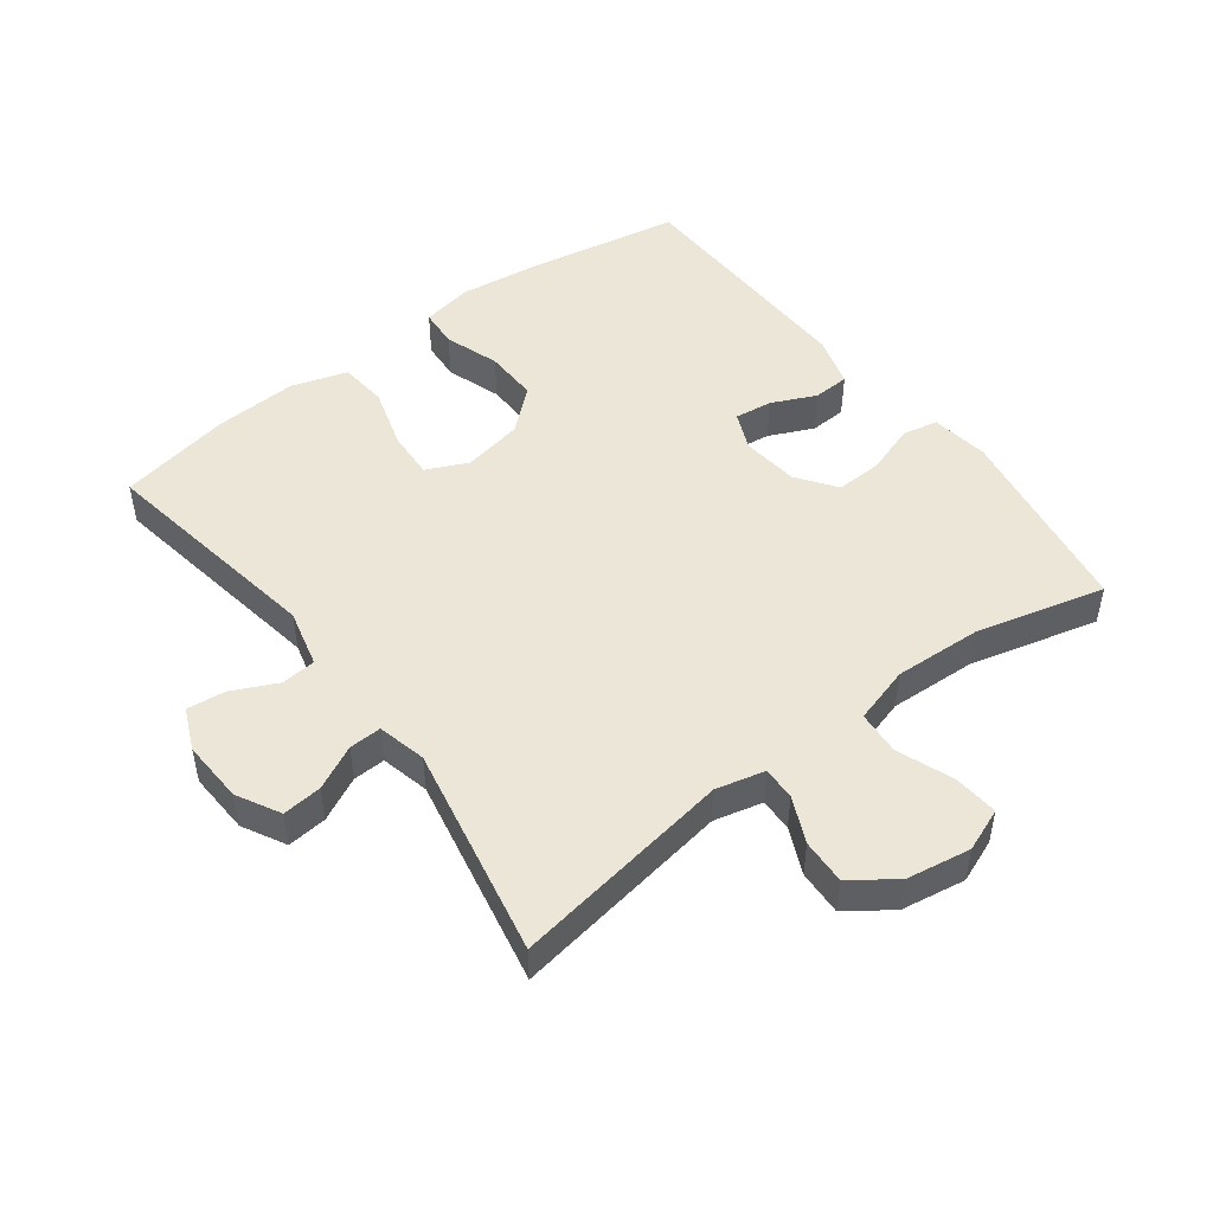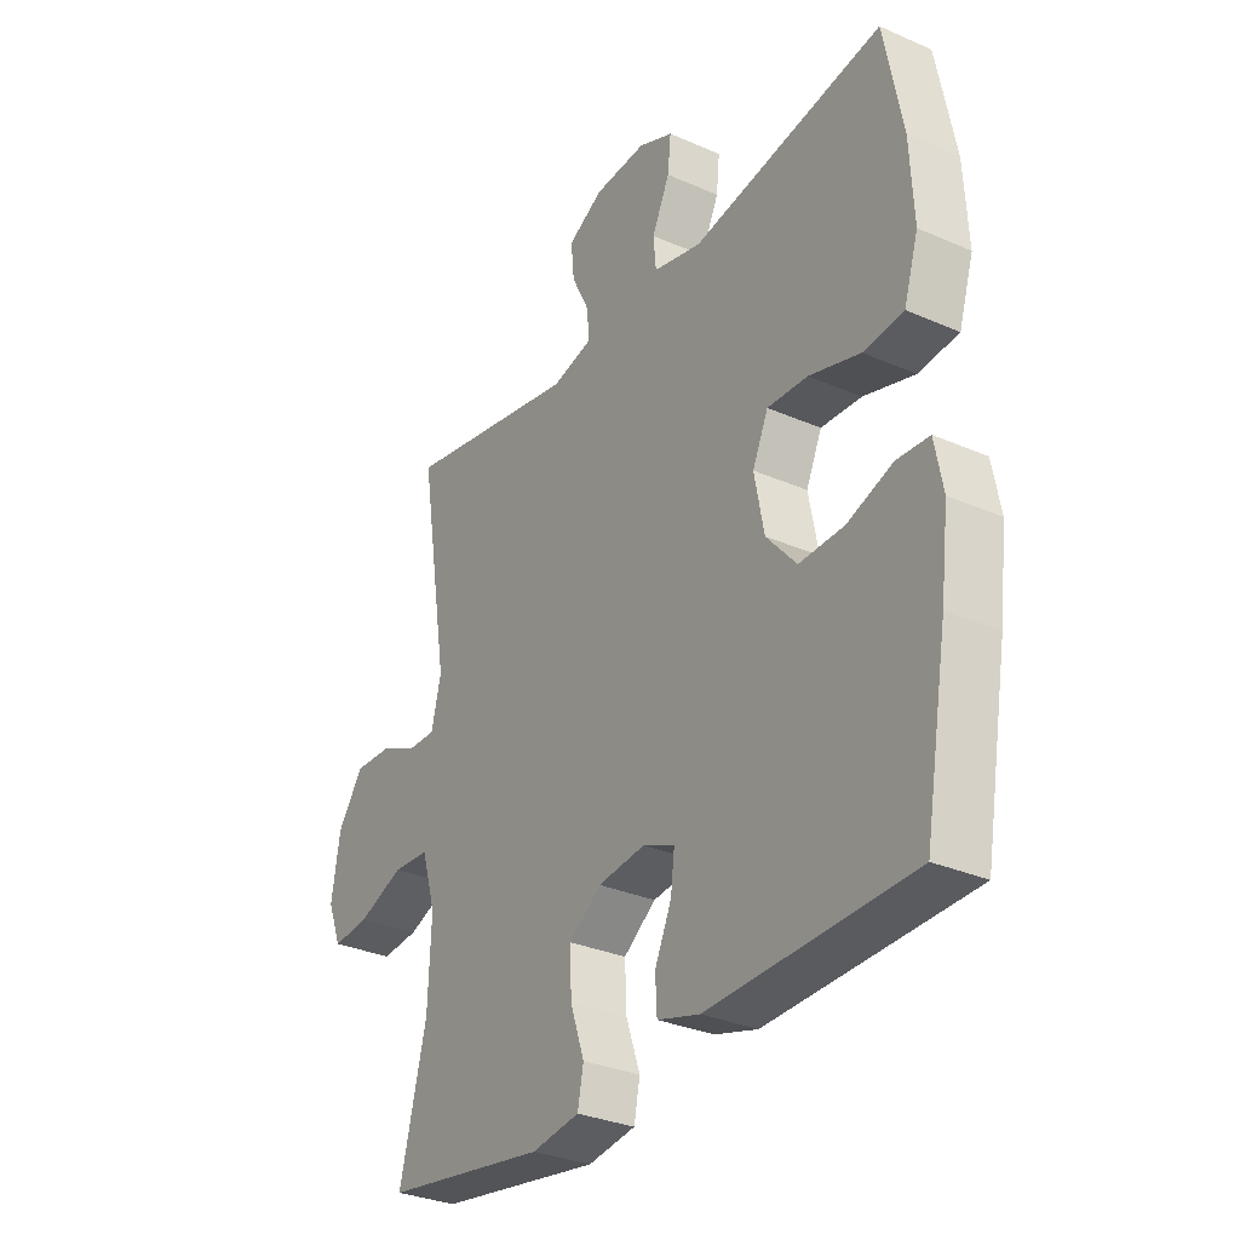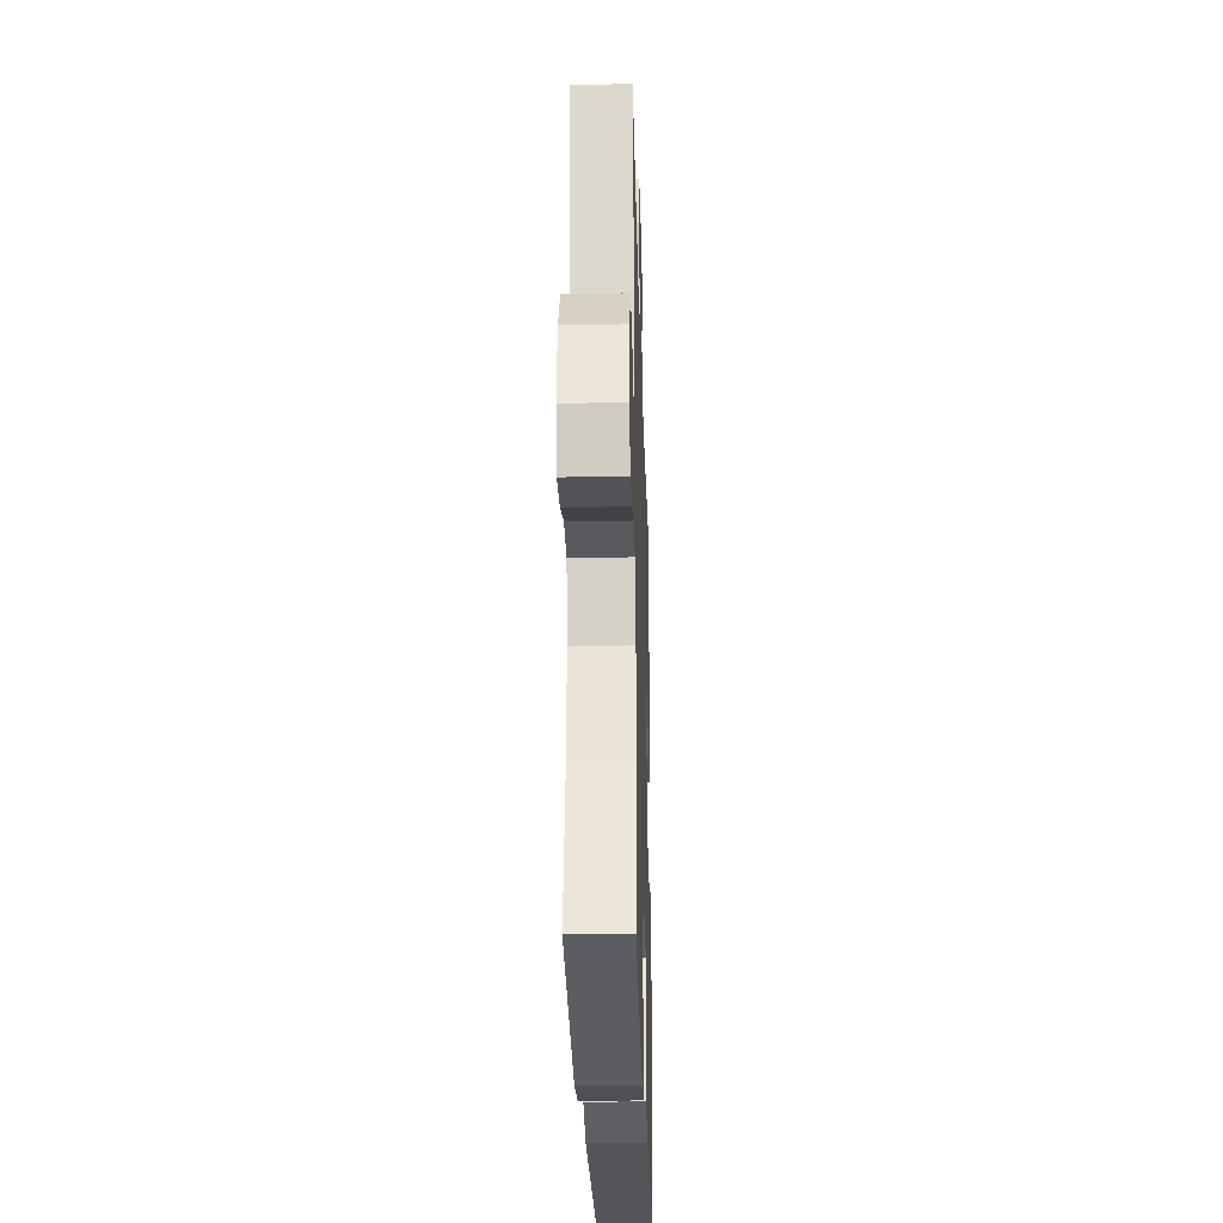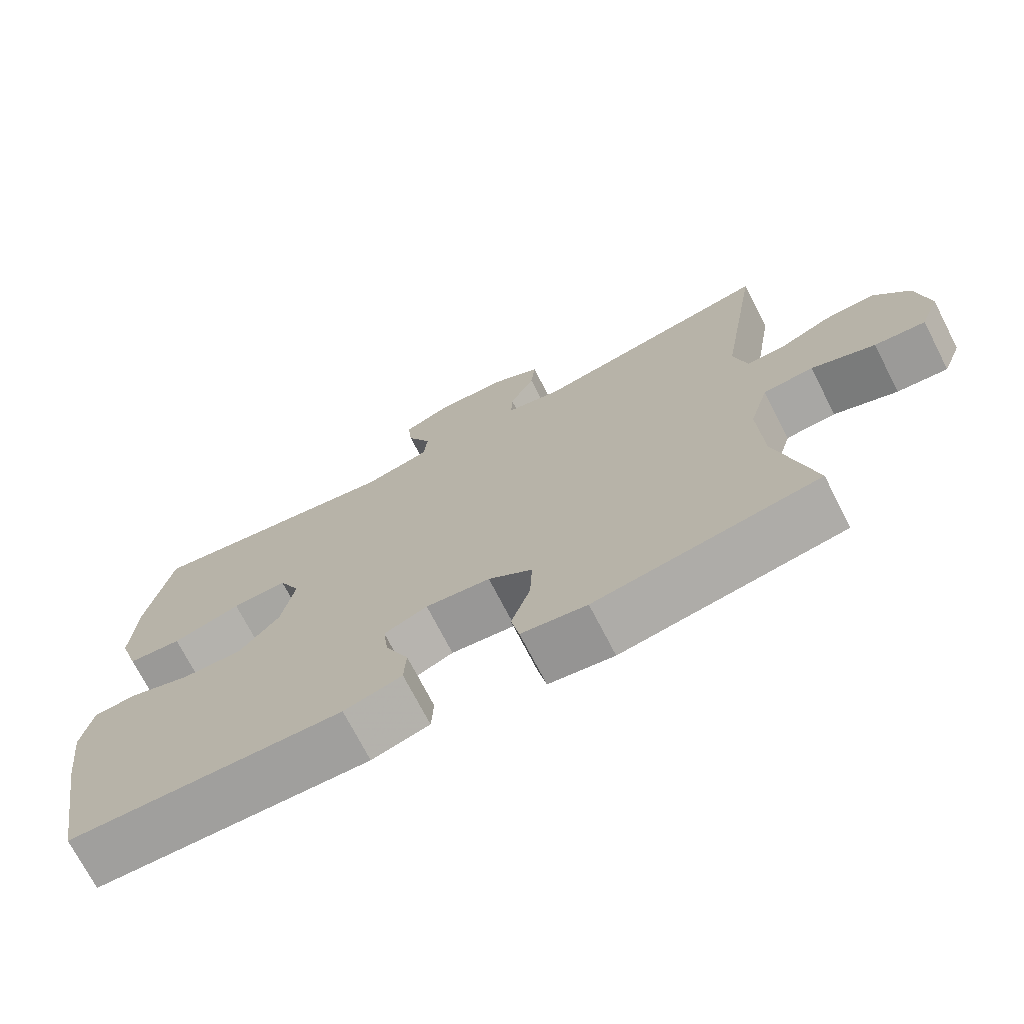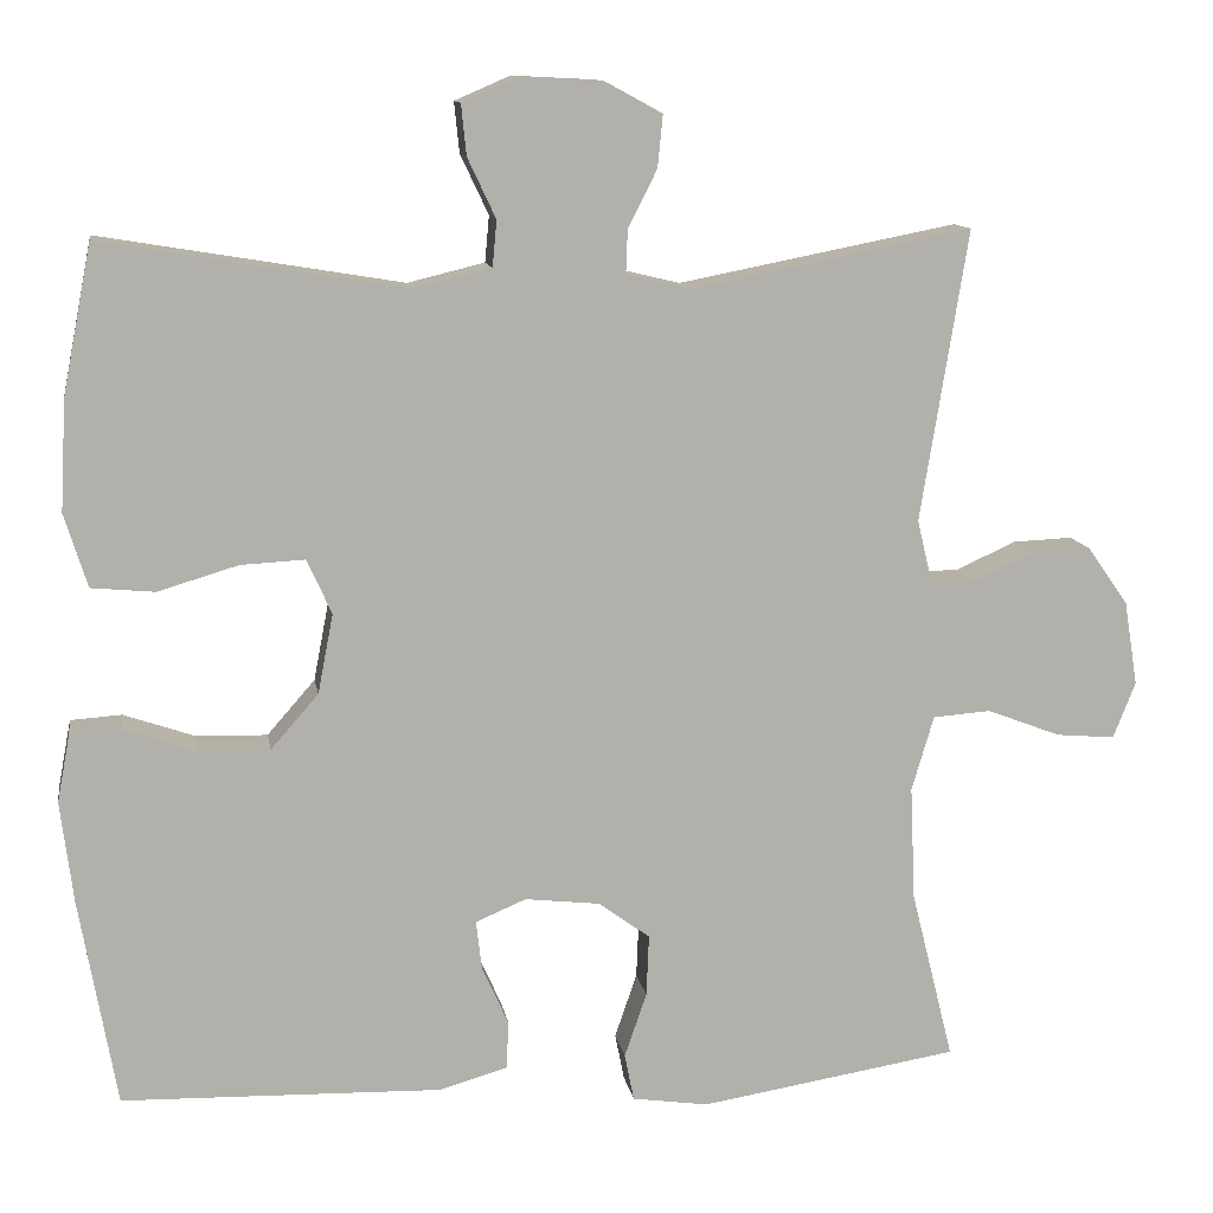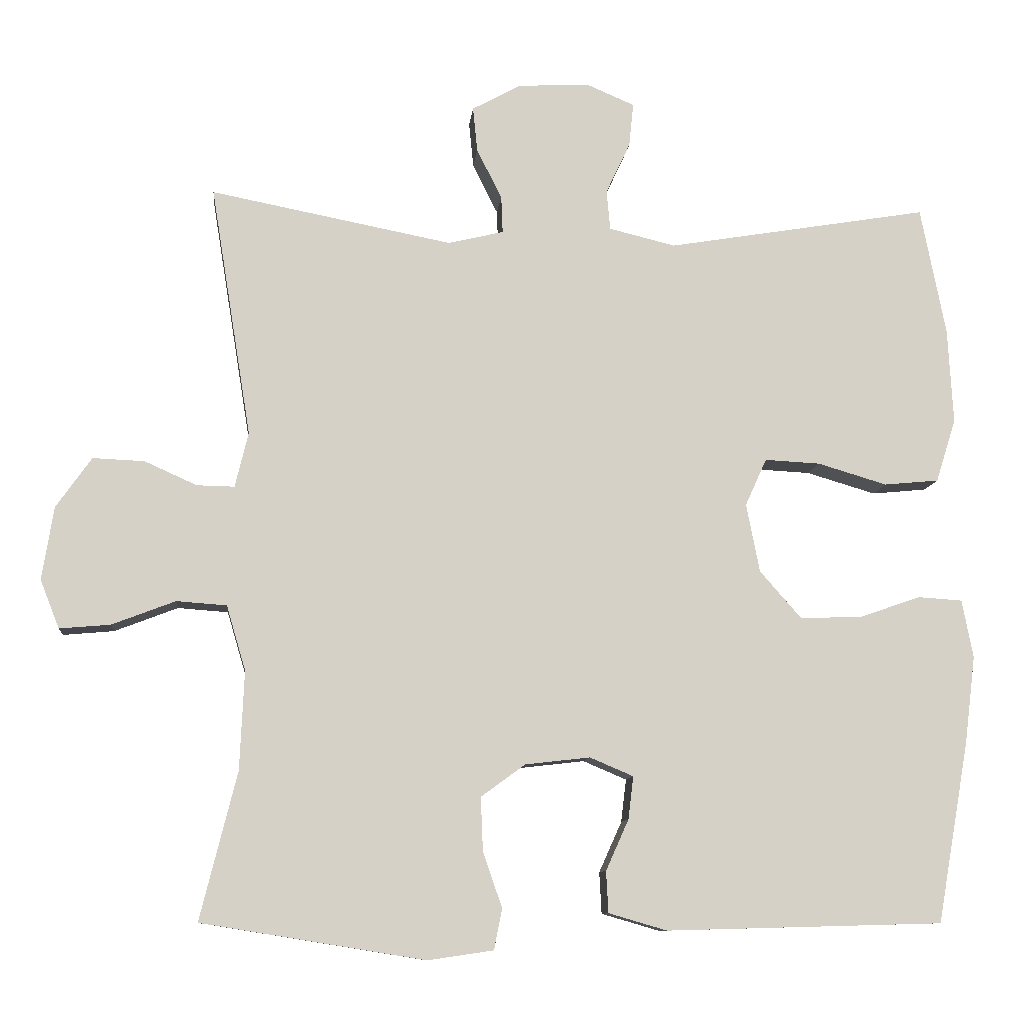
<metadata>
{"format":"obj","ext":"obj","renderer":"f3d","projection":"perspective","resolution":1024,"background":"white","views":[{"elev":48.8,"azim":53.1,"up":"+Y"},{"elev":-31.1,"azim":-122.1,"up":"+Z"},{"elev":-27.5,"azim":91.6,"up":"+Z"},{"elev":-72.3,"azim":27.2,"up":"+Z"},{"elev":11.8,"azim":-9.3,"up":"+Z"},{"elev":-9.9,"azim":174.5,"up":"+Z"}]}
</metadata>
<code>
v 0.5 0.07 0.5
v 0.445 0.07 0.16
v 0.463 0.07 0.085
v 0.514 0.07 0.086
v 0.585 0.07 0.118
v 0.655 0.07 0.121
v 0.703 0.07 0.053
v 0.719 0.07 -0.046
v 0.693 0.07 -0.112
v 0.624 0.07 -0.106
v 0.538 0.07 -0.073
v 0.47 0.07 -0.078
v 0.444 0.07 -0.166
v 0.45 0.07 -0.3
v 0.5 0.07 -0.5
v 0.197 0.07 -0.549
v 0.108 0.07 -0.536
v 0.097 0.07 -0.481
v 0.123 0.07 -0.405
v 0.126 0.07 -0.333
v 0.066 0.07 -0.289
v -0.022 0.07 -0.279
v -0.081 0.07 -0.304
v -0.074 0.07 -0.362
v -0.043 0.07 -0.431
v -0.046 0.07 -0.487
v -0.125 0.07 -0.51
v -0.5 0.07 -0.5
v -0.543 0.07 -0.257
v -0.558 0.07 -0.137
v -0.543 0.07 -0.058
v -0.483 0.07 -0.054
v -0.399 0.07 -0.083
v -0.316 0.07 -0.085
v -0.26 0.07 -0.021
v -0.242 0.07 0.072
v -0.271 0.07 0.136
v -0.346 0.07 0.132
v -0.44 0.07 0.104
v -0.514 0.07 0.111
v -0.541 0.07 0.197
v -0.534 0.07 0.326
v -0.5 0.07 0.5
v -0.145 0.07 0.441
v -0.055 0.07 0.463
v -0.05 0.07 0.517
v -0.083 0.07 0.587
v -0.089 0.07 0.646
v -0.024 0.07 0.674
v 0.073 0.07 0.669
v 0.139 0.07 0.633
v 0.133 0.07 0.572
v 0.099 0.07 0.504
v 0.097 0.07 0.454
v 0.172 0.07 0.436
v 0.5 0 0.5
v 0.445 0 0.16
v 0.463 0 0.085
v 0.514 0 0.086
v 0.585 0 0.118
v 0.655 0 0.121
v 0.703 0 0.053
v 0.719 0 -0.046
v 0.693 0 -0.112
v 0.624 0 -0.106
v 0.538 0 -0.073
v 0.47 0 -0.078
v 0.444 0 -0.166
v 0.45 0 -0.3
v 0.5 0 -0.5
v 0.197 0 -0.549
v 0.108 0 -0.536
v 0.097 0 -0.481
v 0.123 0 -0.405
v 0.126 0 -0.333
v 0.066 0 -0.289
v -0.022 0 -0.279
v -0.081 0 -0.304
v -0.074 0 -0.362
v -0.043 0 -0.431
v -0.046 0 -0.487
v -0.125 0 -0.51
v -0.5 0 -0.5
v -0.543 0 -0.257
v -0.558 0 -0.137
v -0.543 0 -0.058
v -0.483 0 -0.054
v -0.399 0 -0.083
v -0.316 0 -0.085
v -0.26 0 -0.021
v -0.242 0 0.072
v -0.271 0 0.136
v -0.346 0 0.132
v -0.44 0 0.104
v -0.514 0 0.111
v -0.541 0 0.197
v -0.534 0 0.326
v -0.5 0 0.5
v -0.145 0 0.441
v -0.055 0 0.463
v -0.05 0 0.517
v -0.083 0 0.587
v -0.089 0 0.646
v -0.024 0 0.674
v 0.073 0 0.669
v 0.139 0 0.633
v 0.133 0 0.572
v 0.099 0 0.504
v 0.097 0 0.454
v 0.172 0 0.436
f 50 51 52 53
f 50 53 54
f 49 50 54
f 46 47 48 49
f 45 46 49 54
f 44 45 54 55
f 42 43 44
f 41 42 44 55
f 38 39 40 41
f 37 38 41 55
f 30 31 32 33
f 30 33 34
f 29 30 34
f 28 29 34
f 27 28 34 35
f 24 25 26 27
f 23 24 27 35
f 16 17 18 19
f 14 15 16 19
f 13 14 19 20
f 12 13 20 21
f 8 9 10 11
f 8 11 12
f 7 8 12
f 4 5 6 7
f 3 4 7 12
f 2 3 12 21
f 36 37 55 1
f 22 23 35 36
f 21 22 36
f 1 2 21 36
f 108 107 106 105
f 109 108 105
f 109 105 104
f 104 103 102 101
f 109 104 101 100
f 110 109 100 99
f 99 98 97
f 110 99 97 96
f 96 95 94 93
f 110 96 93 92
f 88 87 86 85
f 89 88 85
f 89 85 84
f 89 84 83
f 90 89 83 82
f 82 81 80 79
f 90 82 79 78
f 74 73 72 71
f 74 71 70 69
f 75 74 69 68
f 76 75 68 67
f 66 65 64 63
f 67 66 63
f 67 63 62
f 62 61 60 59
f 67 62 59 58
f 76 67 58 57
f 56 110 92 91
f 91 90 78 77
f 91 77 76
f 91 76 57 56
f 1 56 57 2
f 2 57 58 3
f 3 58 59 4
f 4 59 60 5
f 5 60 61 6
f 6 61 62 7
f 7 62 63 8
f 8 63 64 9
f 9 64 65 10
f 10 65 66 11
f 11 66 67 12
f 12 67 68 13
f 13 68 69 14
f 14 69 70 15
f 15 70 71 16
f 16 71 72 17
f 17 72 73 18
f 18 73 74 19
f 19 74 75 20
f 20 75 76 21
f 21 76 77 22
f 22 77 78 23
f 23 78 79 24
f 24 79 80 25
f 25 80 81 26
f 26 81 82 27
f 27 82 83 28
f 28 83 84 29
f 29 84 85 30
f 30 85 86 31
f 31 86 87 32
f 32 87 88 33
f 33 88 89 34
f 34 89 90 35
f 35 90 91 36
f 36 91 92 37
f 37 92 93 38
f 38 93 94 39
f 39 94 95 40
f 40 95 96 41
f 41 96 97 42
f 42 97 98 43
f 43 98 99 44
f 44 99 100 45
f 45 100 101 46
f 46 101 102 47
f 47 102 103 48
f 48 103 104 49
f 49 104 105 50
f 50 105 106 51
f 51 106 107 52
f 52 107 108 53
f 53 108 109 54
f 54 109 110 55
f 55 110 56 1

</code>
